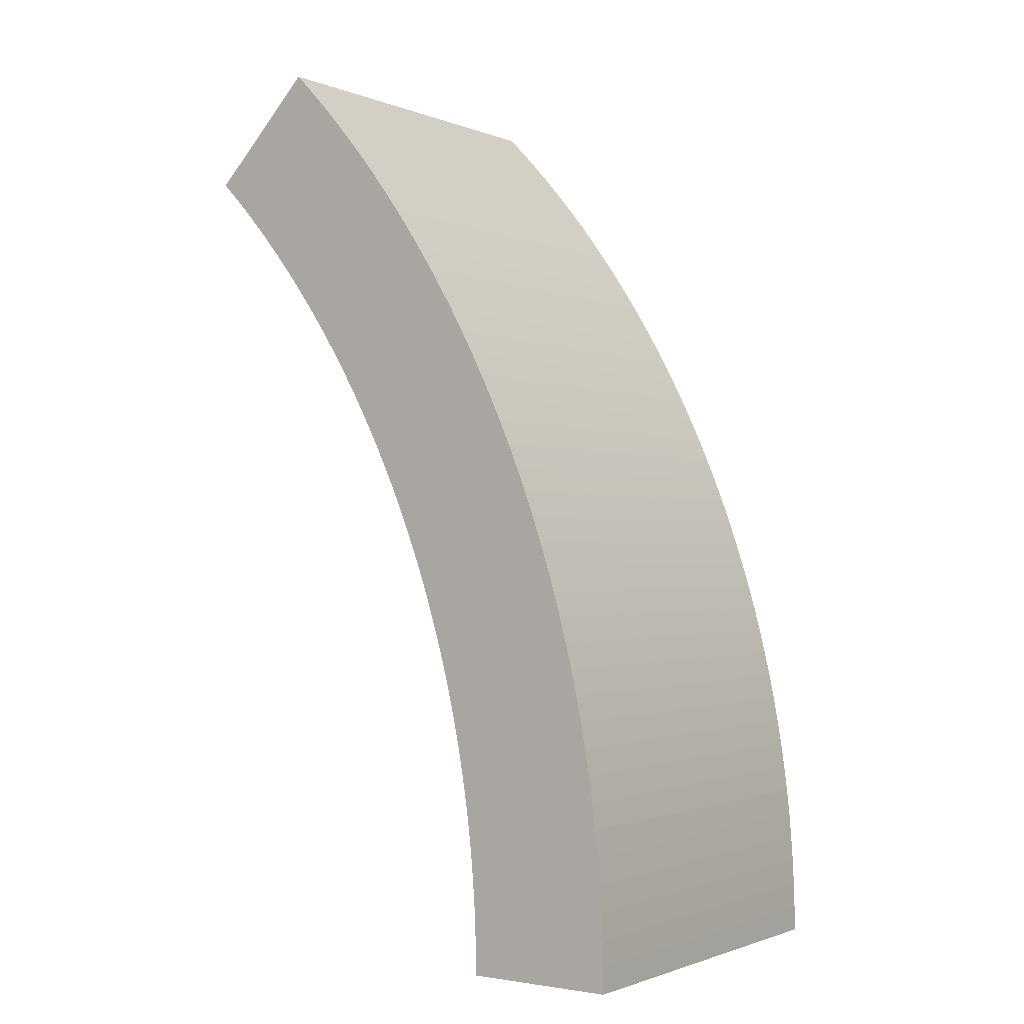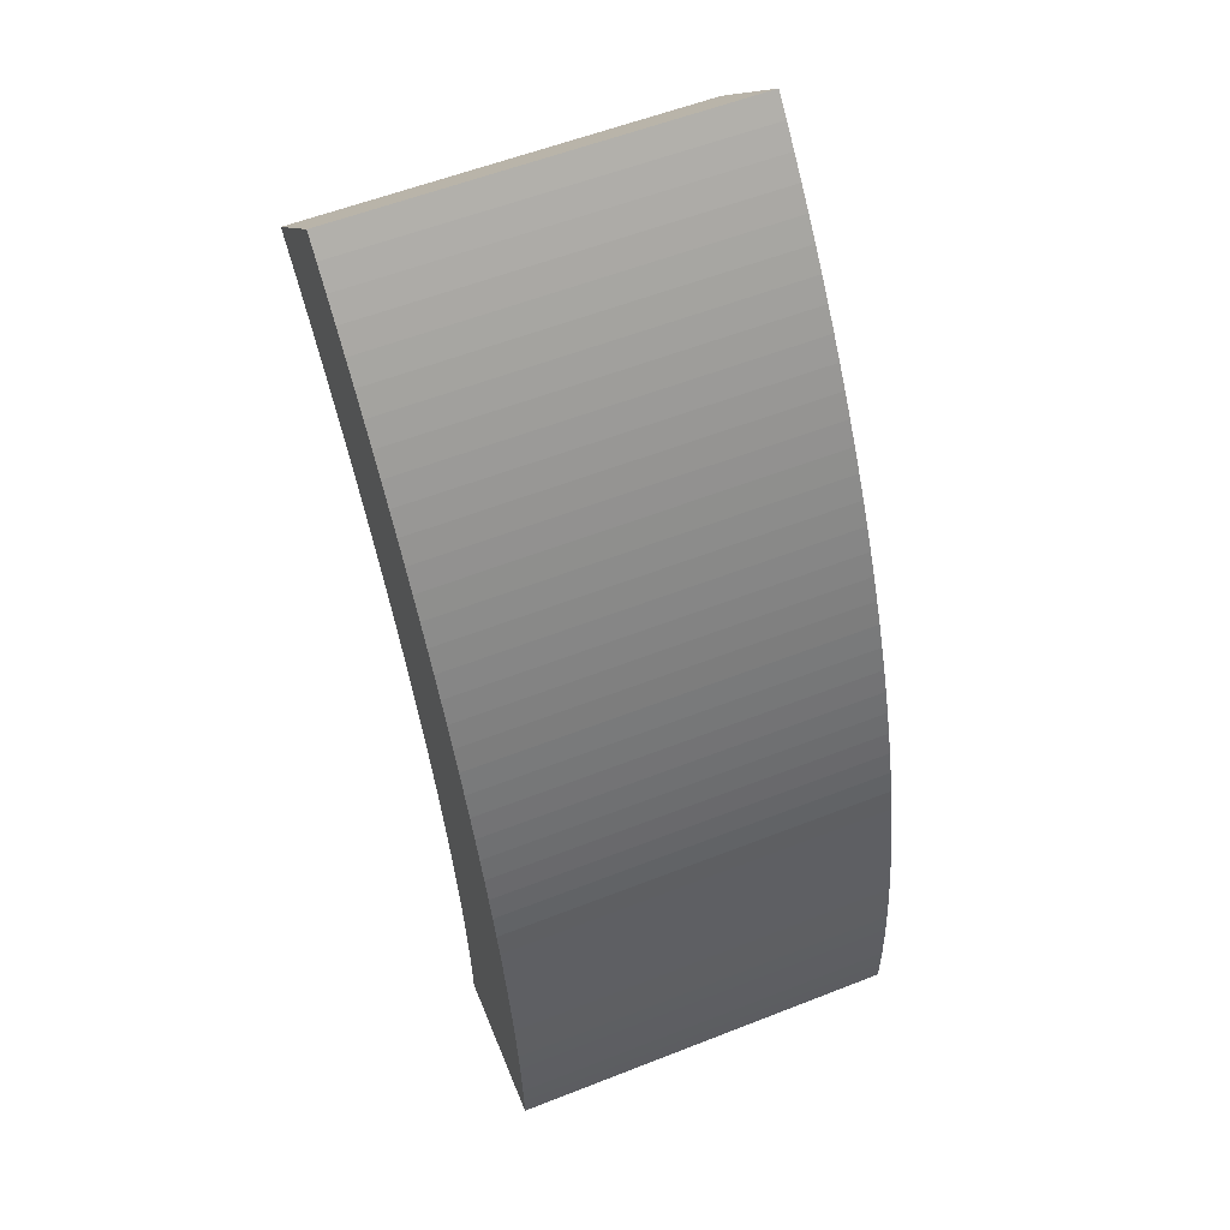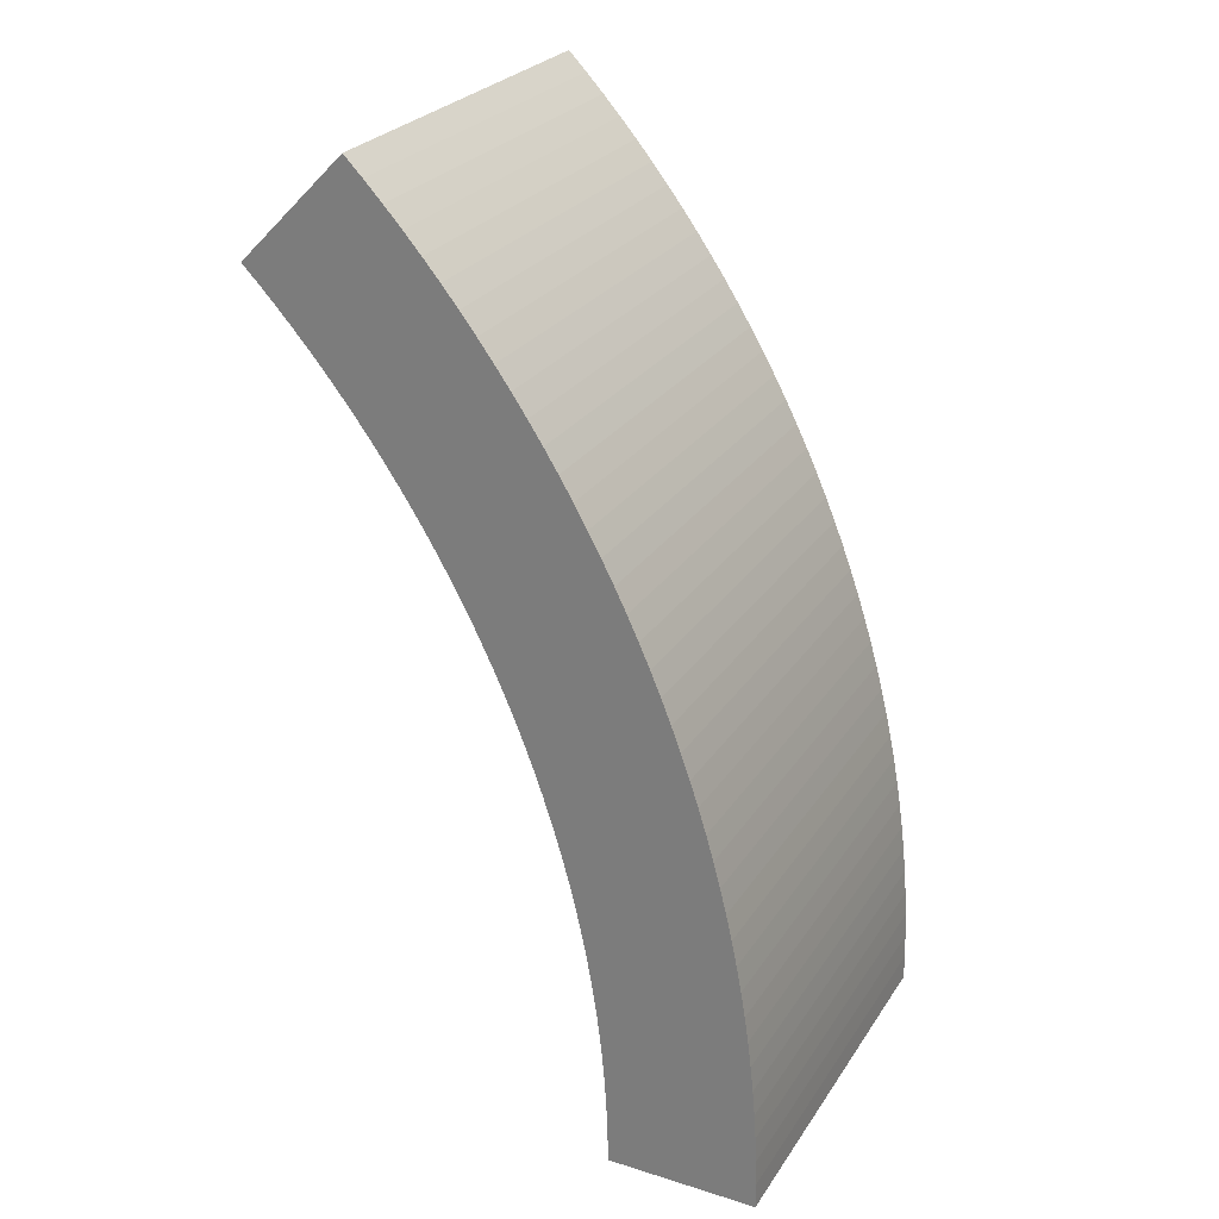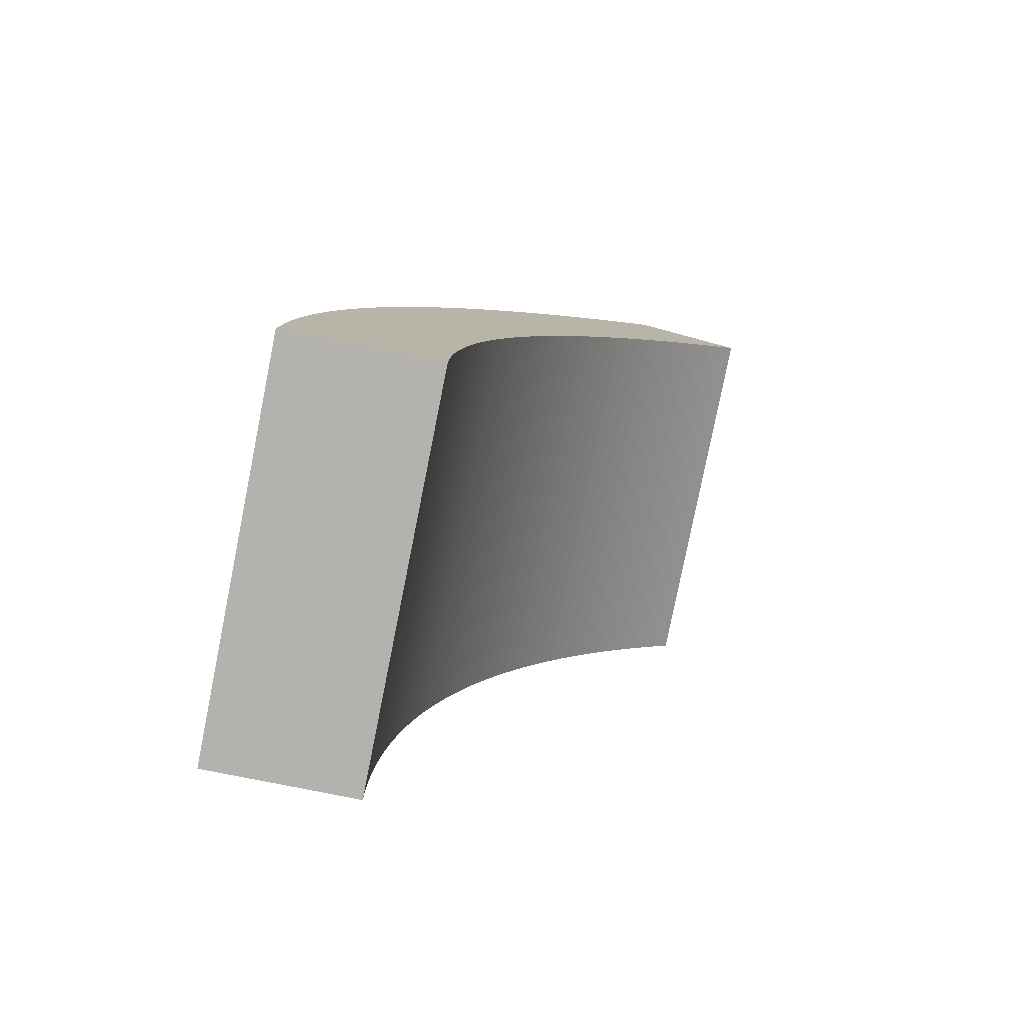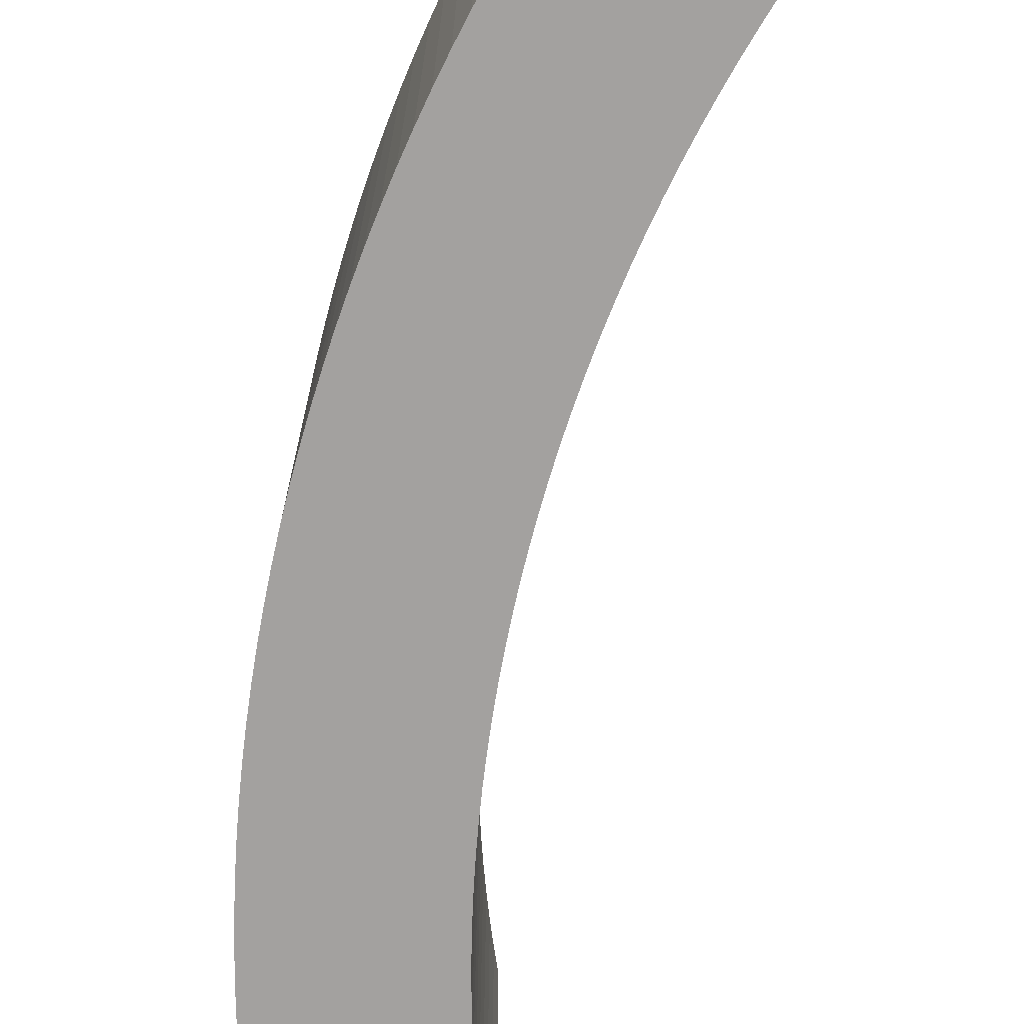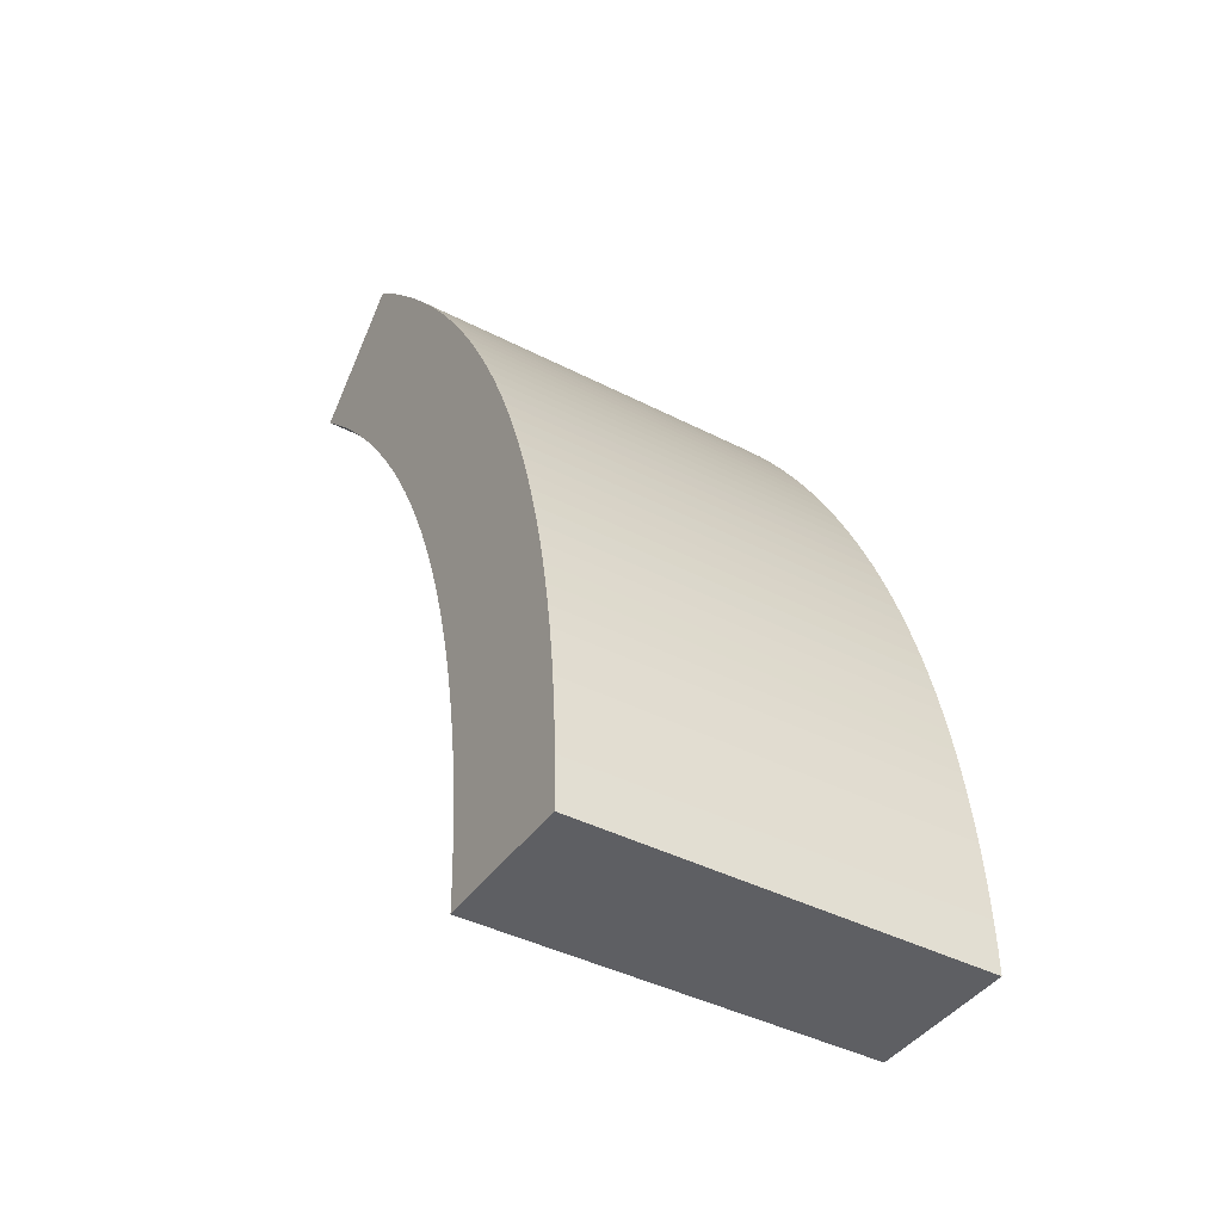
<metadata>
{"format":"obj","ext":"obj","renderer":"f3d","projection":"perspective","resolution":1024,"background":"white","views":[{"elev":-1.3,"azim":-145.0,"up":"+Y"},{"elev":57.3,"azim":-112.2,"up":"+Y"},{"elev":26.4,"azim":-153.9,"up":"+Y"},{"elev":-79.7,"azim":-11.3,"up":"+Y"},{"elev":-72.3,"azim":-35.7,"up":"+Z"},{"elev":-41.6,"azim":-121.9,"up":"+Y"}]}
</metadata>
<code>
o Arch
g Arch
v -0.4927 -0.9334 -0.4
v -0.4922 -0.8815 -0.4
v -0.4927 -0.9334 0.4
v -0.4922 -0.8815 0.4
v -0.1922 -0.8874 -0.4
v -0.1927 -0.9334 -0.4
v -0.1922 -0.8874 0.4
v -0.1927 -0.9334 0.4
v -0.4906 -0.8297 -0.4
v -0.4906 -0.8297 0.4
v -0.1909 -0.8415 -0.4
v -0.1909 -0.8415 0.4
v -0.4881 -0.778 -0.4
v -0.4881 -0.778 0.4
v -0.1886 -0.7956 -0.4
v -0.1886 -0.7956 0.4
v -0.4845 -0.7262 -0.4
v -0.4845 -0.7262 0.4
v -0.1855 -0.7498 -0.4
v -0.1855 -0.7498 0.4
v -0.48 -0.6746 -0.4
v -0.48 -0.6746 0.4
v -0.1814 -0.704 -0.4
v -0.1814 -0.704 0.4
v -0.4744 -0.6231 -0.4
v -0.4744 -0.6231 0.4
v -0.1765 -0.6583 -0.4
v -0.1765 -0.6583 0.4
v -0.4678 -0.5717 -0.4
v -0.4678 -0.5717 0.4
v -0.1706 -0.6128 -0.4
v -0.1706 -0.6128 0.4
v -0.4602 -0.5204 -0.4
v -0.4602 -0.5204 0.4
v -0.1639 -0.5673 -0.4
v -0.1639 -0.5673 0.4
v -0.4516 -0.4693 -0.4
v -0.4516 -0.4693 0.4
v -0.1562 -0.522 -0.4
v -0.1562 -0.522 0.4
v -0.442 -0.4183 -0.4
v -0.442 -0.4183 0.4
v -0.1477 -0.4769 -0.4
v -0.1477 -0.4769 0.4
v -0.4313 -0.3676 -0.4
v -0.4313 -0.3676 0.4
v -0.1383 -0.4319 -0.4
v -0.1383 -0.4319 0.4
v -0.4197 -0.3171 -0.4
v -0.4197 -0.3171 0.4
v -0.128 -0.3871 -0.4
v -0.128 -0.3871 0.4
v -0.4071 -0.2668 -0.4
v -0.4071 -0.2668 0.4
v -0.1169 -0.3426 -0.4
v -0.1169 -0.3426 0.4
v -0.3936 -0.2168 -0.4
v -0.3936 -0.2168 0.4
v -0.1048 -0.2982 -0.4
v -0.1048 -0.2982 0.4
v -0.379 -0.167 -0.4
v -0.379 -0.167 0.4
v -0.09193 -0.2541 -0.4
v -0.09193 -0.2541 0.4
v -0.3635 -0.1176 -0.4
v -0.3635 -0.1176 0.4
v -0.07816 -0.2103 -0.4
v -0.07816 -0.2103 0.4
v -0.347 -0.06844 -0.4
v -0.347 -0.06844 0.4
v -0.06353 -0.1667 -0.4
v -0.06353 -0.1667 0.4
v -0.3295 -0.01963 -0.4
v -0.3295 -0.01963 0.4
v -0.04805 -0.1235 -0.4
v -0.04805 -0.1235 0.4
v -0.3111 0.02882 -0.4
v -0.3111 0.02882 0.4
v -0.03173 -0.08052 -0.4
v -0.03173 -0.08052 0.4
v -0.2917 0.0769 -0.4
v -0.2917 0.0769 0.4
v -0.01456 -0.0379 -0.4
v -0.01456 -0.0379 0.4
v -0.2714 0.1246 -0.4
v -0.2714 0.1246 0.4
v 0.003435 0.004371 -0.4
v 0.003435 0.004371 0.4
v -0.2502 0.1719 -0.4
v -0.2502 0.1719 0.4
v 0.02226 0.04628 -0.4
v 0.02226 0.04628 0.4
v -0.228 0.2187 -0.4
v -0.228 0.2187 0.4
v 0.0419 0.08782 -0.4
v 0.0419 0.08782 0.4
v -0.2049 0.2652 -0.4
v -0.2049 0.2652 0.4
v 0.06236 0.129 -0.4
v 0.06236 0.129 0.4
v -0.181 0.3111 -0.4
v -0.181 0.3111 0.4
v 0.08362 0.1697 -0.4
v 0.08362 0.1697 0.4
v -0.1561 0.3566 -0.4
v -0.1561 0.3566 0.4
v 0.1057 0.21 -0.4
v 0.1057 0.21 0.4
v -0.1303 0.4016 -0.4
v -0.1303 0.4016 0.4
v 0.1285 0.2499 -0.4
v 0.1285 0.2499 0.4
v -0.1037 0.446 -0.4
v -0.1037 0.446 0.4
v 0.1521 0.2893 -0.4
v 0.1521 0.2893 0.4
v -0.07614 0.4899 -0.4
v -0.07614 0.4899 0.4
v 0.1765 0.3282 -0.4
v 0.1765 0.3282 0.4
v -0.04776 0.5333 -0.4
v -0.04776 0.5333 0.4
v 0.2017 0.3667 -0.4
v 0.2017 0.3667 0.4
v -0.01854 0.5761 -0.4
v -0.01854 0.5761 0.4
v 0.2276 0.4046 -0.4
v 0.2276 0.4046 0.4
v 0.01151 0.6184 -0.4
v 0.01151 0.6184 0.4
v 0.2542 0.442 -0.4
v 0.2542 0.442 0.4
v 0.04239 0.66 -0.4
v 0.04239 0.66 0.4
v 0.2816 0.4789 -0.4
v 0.2816 0.4789 0.4
v 0.07408 0.701 -0.4
v 0.07408 0.701 0.4
v 0.3097 0.5153 -0.4
v 0.3097 0.5153 0.4
v 0.1066 0.7414 -0.4
v 0.1066 0.7414 0.4
v 0.3385 0.5511 -0.4
v 0.3385 0.5511 0.4
v 0.1398 0.7812 -0.4
v 0.1398 0.7812 0.4
v 0.368 0.5863 -0.4
v 0.368 0.5863 0.4
v 0.1739 0.8202 -0.4
v 0.1739 0.8202 0.4
v 0.3981 0.621 -0.4
v 0.3981 0.621 0.4
v 0.2087 0.8587 -0.4
v 0.2087 0.8587 0.4
v 0.429 0.655 -0.4
v 0.429 0.655 0.4
v 0.2443 0.8964 -0.4
v 0.2443 0.8964 0.4
v 0.4605 0.6884 -0.4
v 0.4605 0.6884 0.4
v 0.2806 0.9334 -0.4
v 0.2806 0.9334 0.4
v 0.4927 0.7212 -0.4
v 0.4927 0.7212 0.4
f 3 4 2 1
f 7 8 6 5
f 1 6 8 3
f 4 10 9 2
f 12 7 5 11
f 10 14 13 9
f 16 12 11 15
f 14 18 17 13
f 20 16 15 19
f 18 22 21 17
f 24 20 19 23
f 22 26 25 21
f 28 24 23 27
f 26 30 29 25
f 32 28 27 31
f 30 34 33 29
f 36 32 31 35
f 34 38 37 33
f 40 36 35 39
f 38 42 41 37
f 44 40 39 43
f 42 46 45 41
f 48 44 43 47
f 46 50 49 45
f 52 48 47 51
f 50 54 53 49
f 56 52 51 55
f 54 58 57 53
f 60 56 55 59
f 58 62 61 57
f 64 60 59 63
f 62 66 65 61
f 68 64 63 67
f 66 70 69 65
f 72 68 67 71
f 70 74 73 69
f 76 72 71 75
f 74 78 77 73
f 80 76 75 79
f 78 82 81 77
f 84 80 79 83
f 82 86 85 81
f 88 84 83 87
f 86 90 89 85
f 92 88 87 91
f 90 94 93 89
f 96 92 91 95
f 94 98 97 93
f 100 96 95 99
f 98 102 101 97
f 104 100 99 103
f 102 106 105 101
f 108 104 103 107
f 106 110 109 105
f 112 108 107 111
f 110 114 113 109
f 116 112 111 115
f 114 118 117 113
f 120 116 115 119
f 118 122 121 117
f 124 120 119 123
f 122 126 125 121
f 128 124 123 127
f 126 130 129 125
f 132 128 127 131
f 130 134 133 129
f 136 132 131 135
f 134 138 137 133
f 140 136 135 139
f 138 142 141 137
f 144 140 139 143
f 142 146 145 141
f 148 144 143 147
f 146 150 149 145
f 152 148 147 151
f 150 154 153 149
f 156 152 151 155
f 154 158 157 153
f 160 156 155 159
f 158 162 161 157
f 164 160 159 163
f 163 161 162 164
f 8 7 4 3
f 5 6 1 2
f 7 12 10 4
f 11 5 2 9
f 12 16 14 10
f 15 11 9 13
f 16 20 18 14
f 19 15 13 17
f 20 24 22 18
f 23 19 17 21
f 24 28 26 22
f 27 23 21 25
f 28 32 30 26
f 31 27 25 29
f 32 36 34 30
f 35 31 29 33
f 36 40 38 34
f 39 35 33 37
f 40 44 42 38
f 43 39 37 41
f 44 48 46 42
f 47 43 41 45
f 48 52 50 46
f 51 47 45 49
f 52 56 54 50
f 55 51 49 53
f 56 60 58 54
f 59 55 53 57
f 60 64 62 58
f 63 59 57 61
f 64 68 66 62
f 67 63 61 65
f 68 72 70 66
f 71 67 65 69
f 72 76 74 70
f 75 71 69 73
f 76 80 78 74
f 79 75 73 77
f 80 84 82 78
f 83 79 77 81
f 84 88 86 82
f 87 83 81 85
f 88 92 90 86
f 91 87 85 89
f 92 96 94 90
f 95 91 89 93
f 96 100 98 94
f 99 95 93 97
f 100 104 102 98
f 103 99 97 101
f 104 108 106 102
f 107 103 101 105
f 108 112 110 106
f 111 107 105 109
f 112 116 114 110
f 115 111 109 113
f 116 120 118 114
f 119 115 113 117
f 120 124 122 118
f 123 119 117 121
f 124 128 126 122
f 127 123 121 125
f 128 132 130 126
f 131 127 125 129
f 132 136 134 130
f 135 131 129 133
f 136 140 138 134
f 139 135 133 137
f 140 144 142 138
f 143 139 137 141
f 144 148 146 142
f 147 143 141 145
f 148 152 150 146
f 151 147 145 149
f 152 156 154 150
f 155 151 149 153
f 156 160 158 154
f 159 155 153 157
f 160 164 162 158
f 163 159 157 161

</code>
